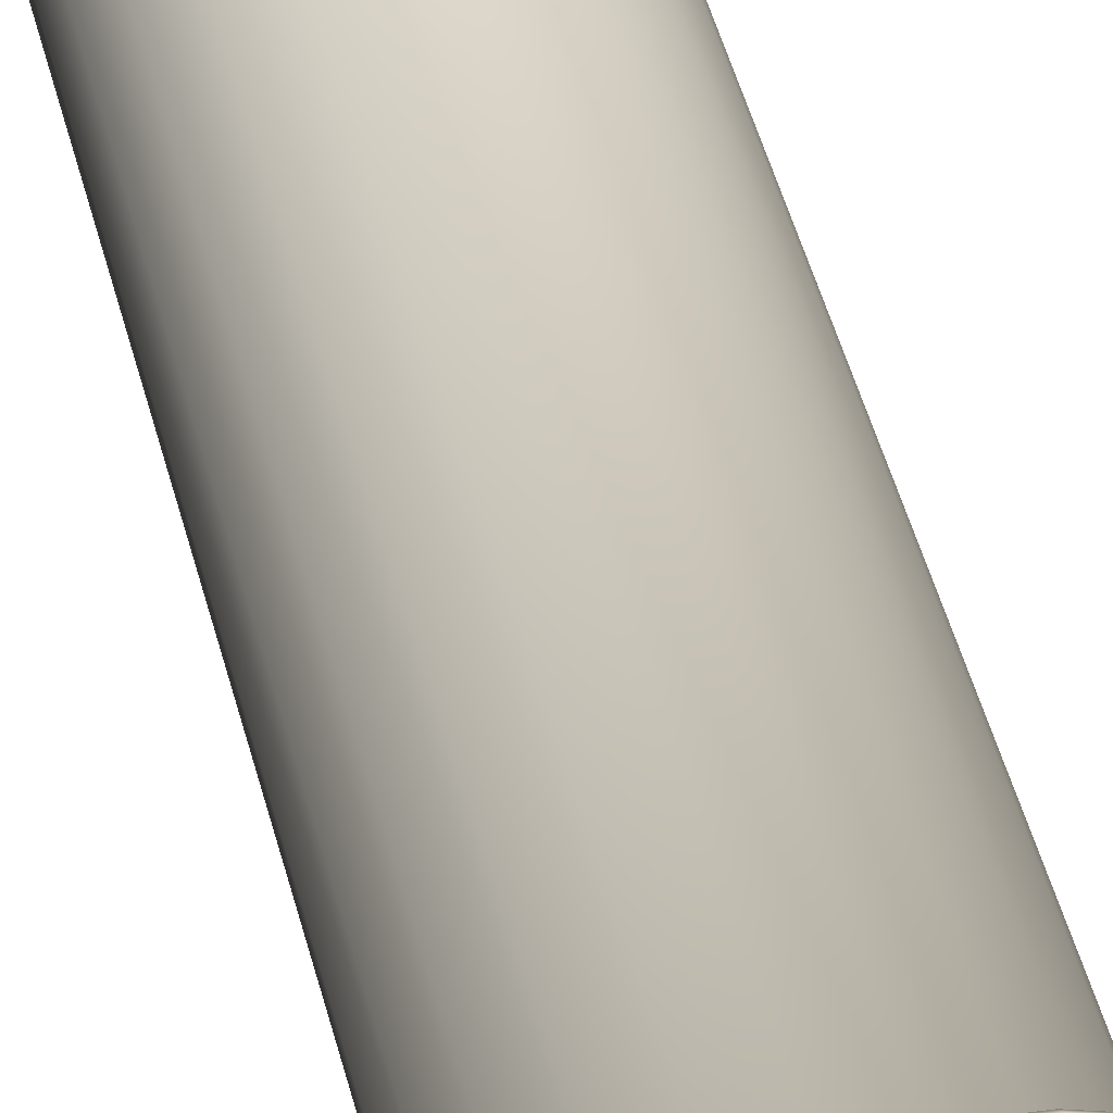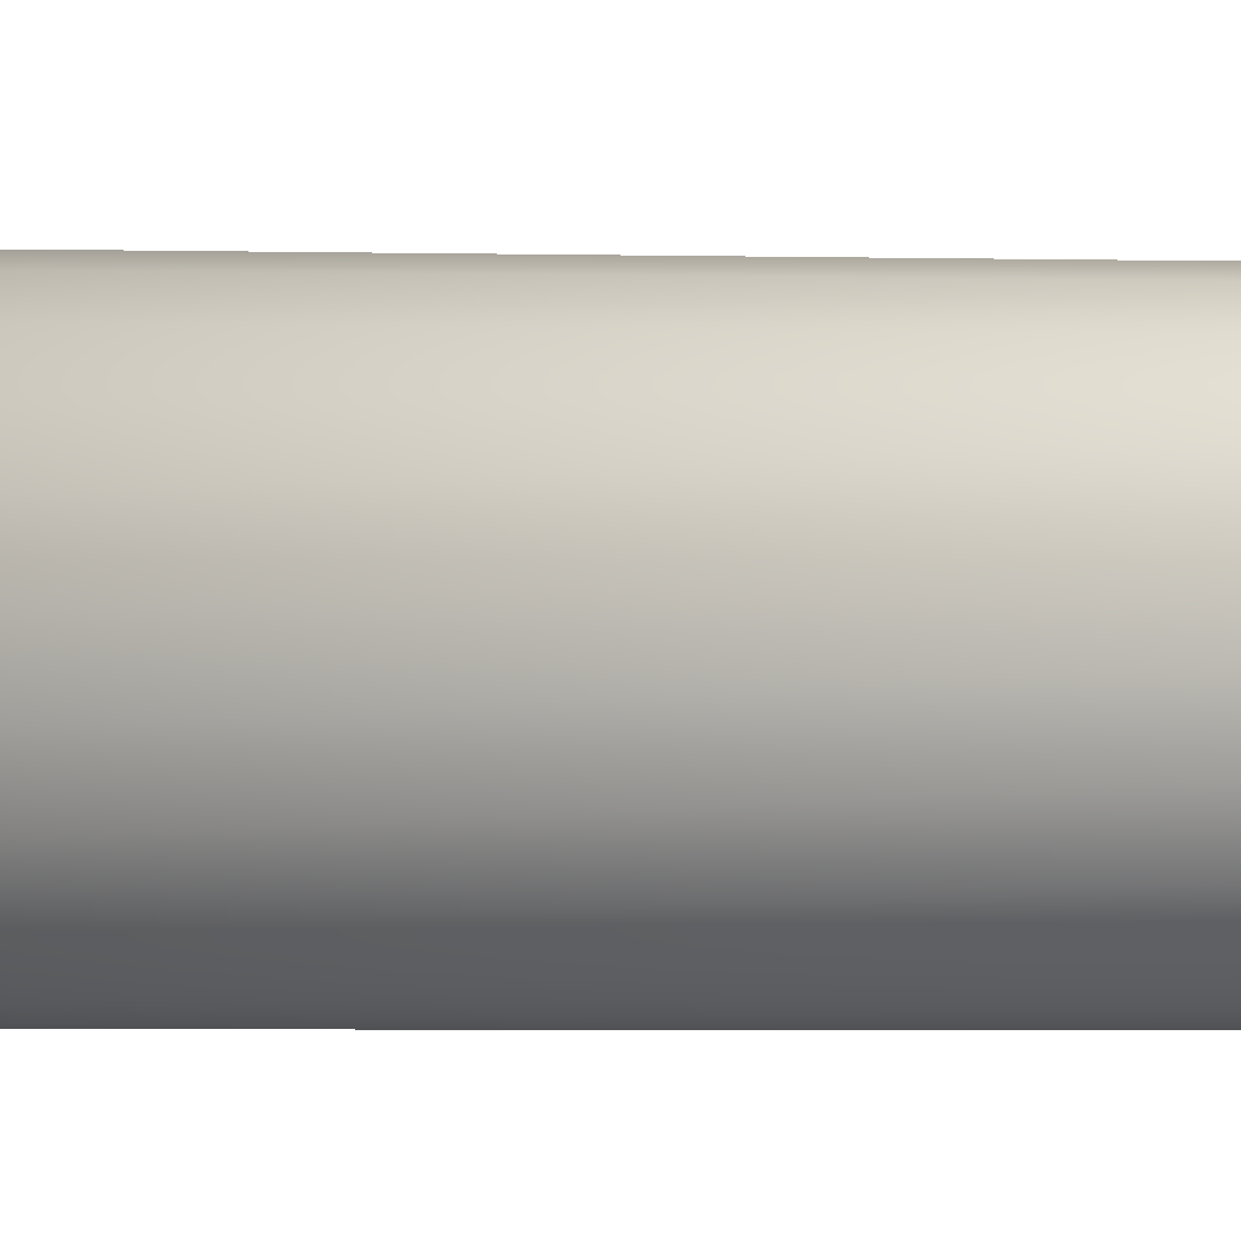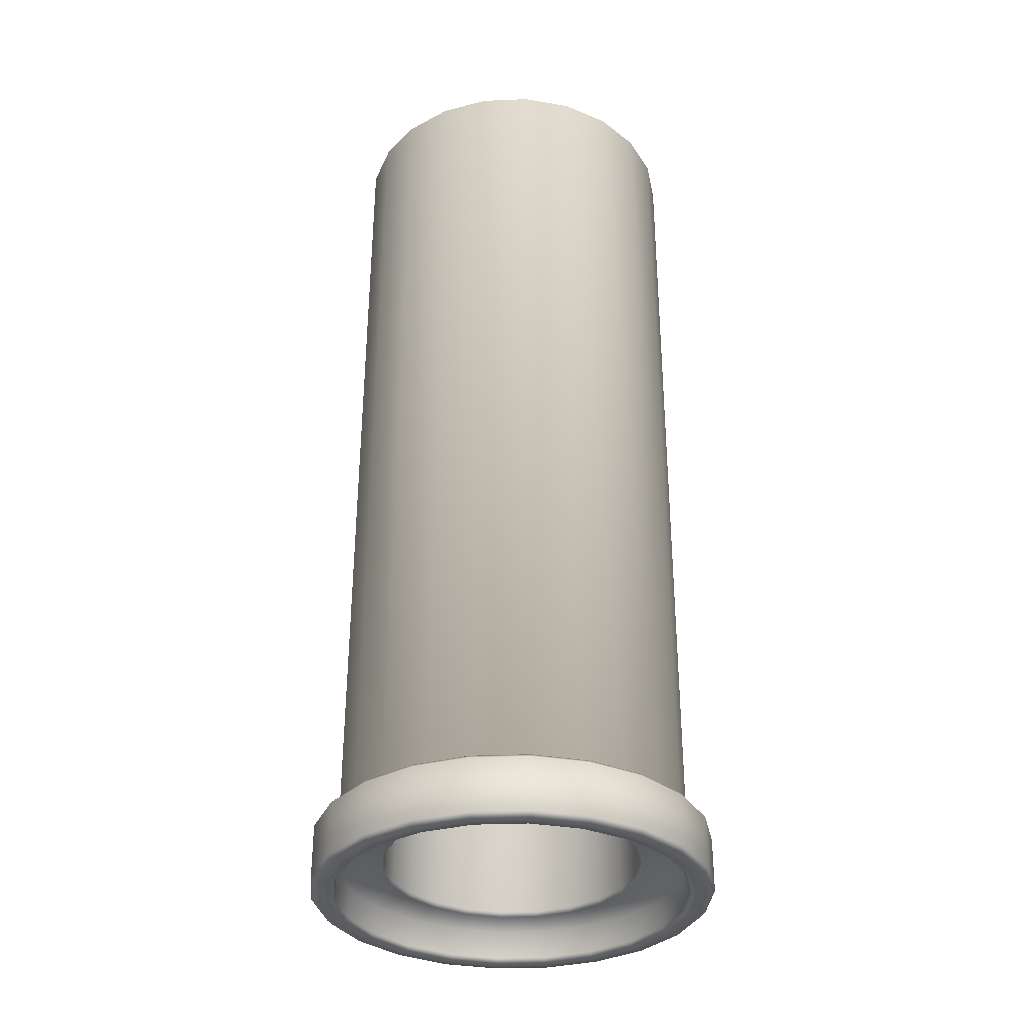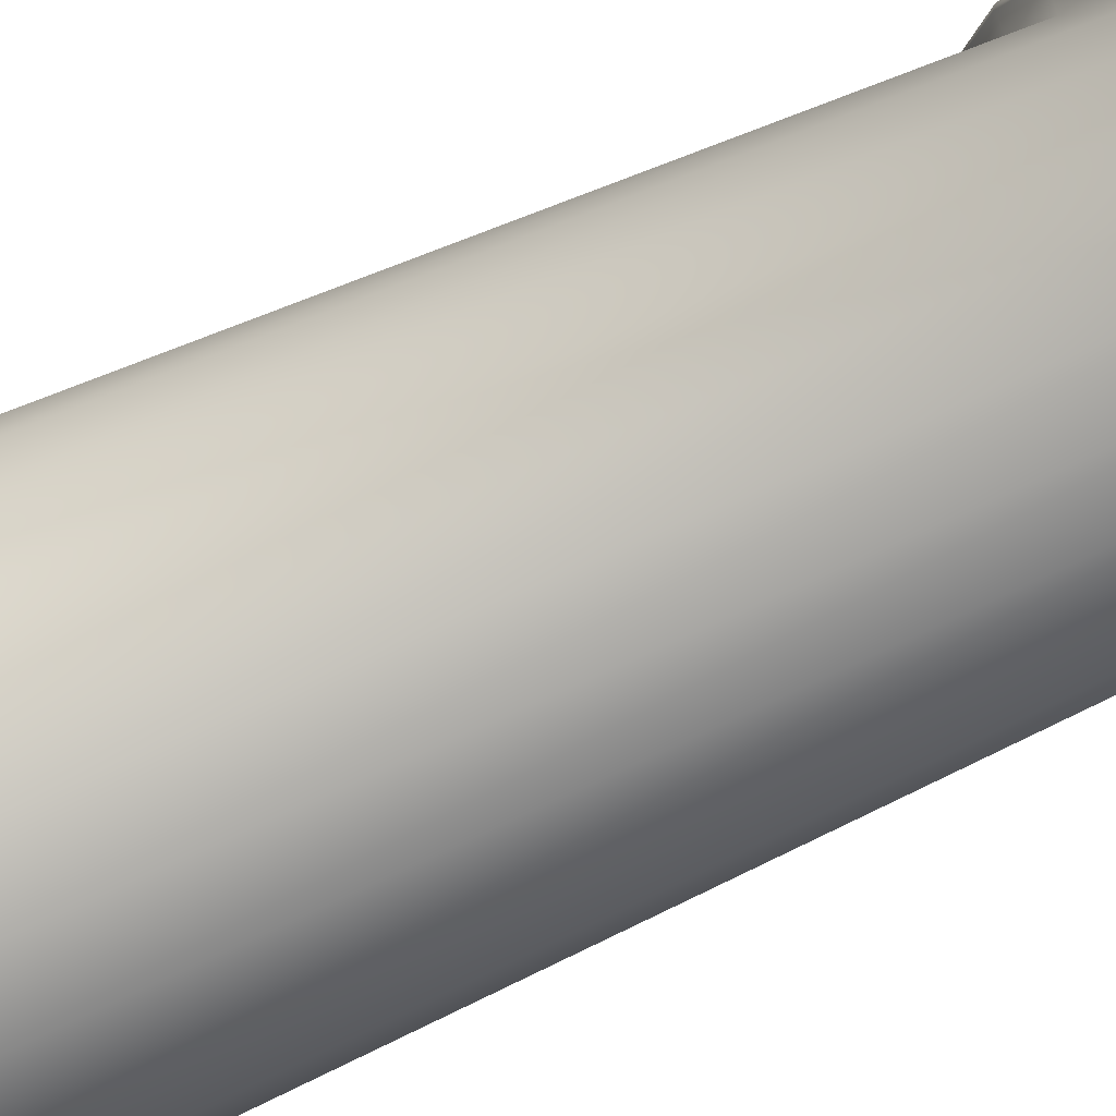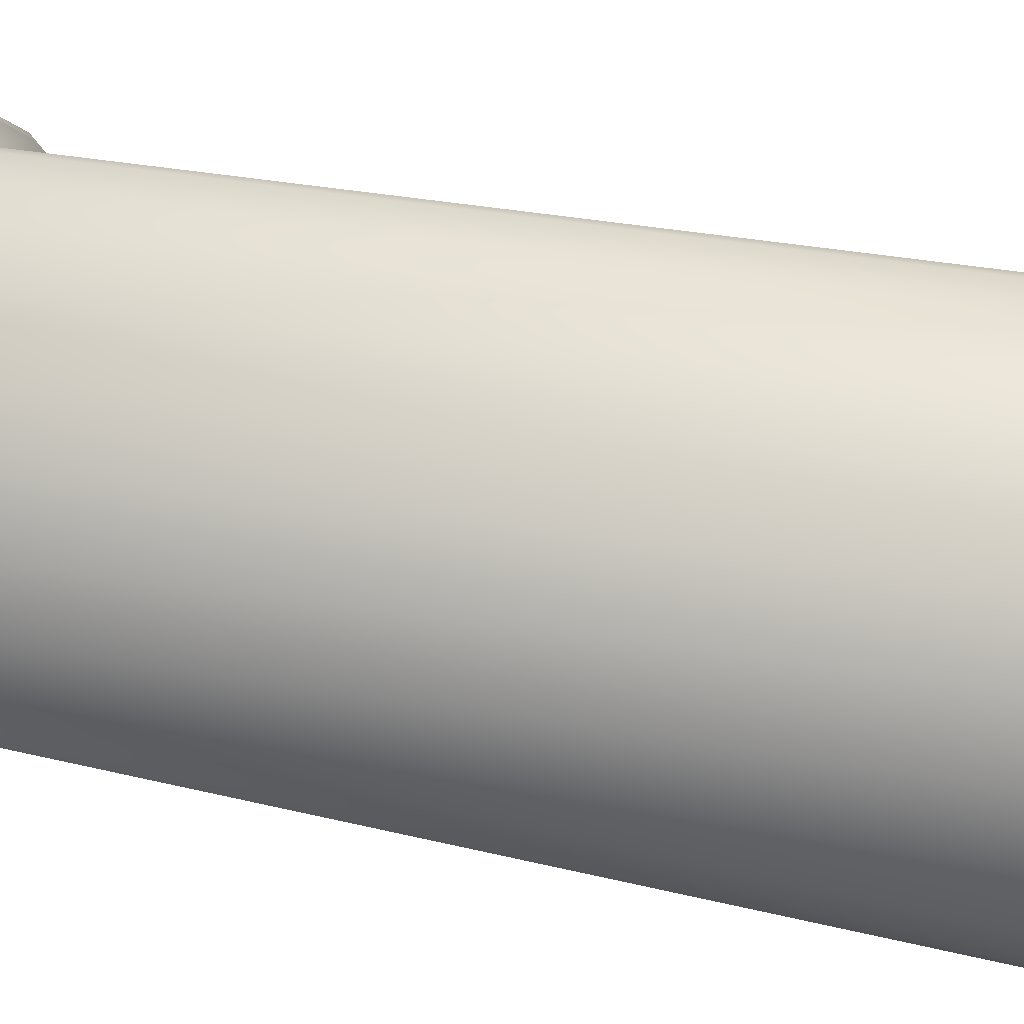
<metadata>
{"format":"obj","ext":"obj","renderer":"f3d","projection":"perspective","resolution":1024,"background":"white","views":[{"elev":62.7,"azim":163.3,"up":"+Y"},{"elev":22.9,"azim":-92.6,"up":"+Y"},{"elev":-35.1,"azim":-4.9,"up":"+Z"},{"elev":34.3,"azim":54.7,"up":"+Y"},{"elev":13.7,"azim":-60.0,"up":"+Y"}]}
</metadata>
<code>
o Concrete_Pipe2
v 0.4189 -1.343 -3.336
v 2e-06 -1.403 -3.338
v 0.8039 -1.167 -3.332
v 1.124 -0.8897 -3.325
v 1.353 -0.5338 -3.316
v 1.472 -0.1278 -3.306
v 1.472 0.2953 -3.295
v 1.353 0.7012 -3.285
v 1.124 1.057 -3.276
v 0.8039 1.334 -3.269
v 0.4189 1.51 -3.264
v -2e-06 1.57 -3.263
v -0.4189 1.51 -3.264
v -0.8039 1.334 -3.269
v -1.124 1.057 -3.276
v -1.353 0.7012 -3.285
v -1.472 0.2953 -3.295
v -1.472 -0.1278 -3.306
v -1.353 -0.5338 -3.316
v -1.124 -0.8897 -3.325
v -0.8039 -1.167 -3.332
v -0.4189 -1.343 -3.336
v 0.4189 -1.336 -3.58
v 2e-06 -1.397 -3.581
v 0.8039 -1.161 -3.575
v 1.124 -0.8835 -3.568
v 1.353 -0.5276 -3.559
v 1.472 -0.1217 -3.549
v 1.472 0.3014 -3.538
v 1.353 0.7074 -3.528
v 1.124 1.063 -3.519
v 0.8039 1.34 -3.512
v 0.4189 1.516 -3.507
v -2e-06 1.576 -3.506
v -0.4189 1.516 -3.507
v -0.8039 1.34 -3.512
v -1.124 1.063 -3.519
v -1.353 0.7074 -3.528
v -1.472 0.3014 -3.538
v -1.472 -0.1217 -3.549
v -1.353 -0.5276 -3.559
v -1.124 -0.8835 -3.568
v -0.8039 -1.161 -3.575
v -0.4189 -1.336 -3.58
v 2e-06 -1.556 4.04
v 2e-06 -1.589 4.006
v 0.4189 -1.529 4.007
v 0.4094 -1.497 4.041
v 0.8039 -1.353 4.012
v 0.7856 -1.326 4.046
v 1.124 -1.076 4.019
v 1.098 -1.055 4.053
v 1.353 -0.7201 4.028
v 1.322 -0.7069 4.061
v 1.472 -0.3141 4.038
v 1.438 -0.3102 4.071
v 1.472 0.109 4.049
v 1.438 0.1033 4.082
v 1.353 0.5149 4.059
v 1.322 0.5001 4.092
v 1.124 0.8709 4.068
v 1.098 0.8479 4.101
v 0.8039 1.148 4.075
v 0.7856 1.119 4.108
v 0.4189 1.324 4.079
v 0.4094 1.29 4.112
v -2e-06 1.384 4.081
v -2e-06 1.349 4.114
v -0.4189 1.324 4.079
v -0.4094 1.29 4.112
v -0.8039 1.148 4.075
v -0.7856 1.119 4.108
v -1.124 0.8708 4.068
v -1.098 0.8479 4.101
v -1.353 0.5149 4.059
v -1.322 0.5001 4.092
v -1.472 0.109 4.049
v -1.438 0.1033 4.082
v -1.472 -0.3141 4.038
v -1.438 -0.3102 4.071
v -1.353 -0.7201 4.028
v -1.322 -0.7069 4.061
v -1.124 -1.076 4.019
v -1.098 -1.055 4.053
v -0.8039 -1.353 4.012
v -0.7856 -1.326 4.046
v -0.4189 -1.529 4.007
v -0.4094 -1.497 4.041
v 0.4767 -1.538 -3.375
v 0.4672 -1.507 -3.341
v 2e-06 -1.574 -3.342
v 2e-06 -1.607 -3.377
v 0.9148 -1.338 -3.37
v 0.8965 -1.311 -3.336
v 1.279 -1.023 -3.362
v 1.253 -1.002 -3.328
v 1.539 -0.6181 -3.351
v 1.508 -0.6049 -3.318
v 1.675 -0.1561 -3.34
v 1.641 -0.1522 -3.306
v 1.675 0.3253 -3.328
v 1.641 0.3196 -3.294
v 1.539 0.7872 -3.316
v 1.508 0.7723 -3.283
v 1.279 1.192 -3.306
v 1.253 1.169 -3.273
v 0.9147 1.507 -3.298
v 0.8965 1.478 -3.265
v 0.4767 1.707 -3.293
v 0.4672 1.674 -3.26
v -2e-06 1.776 -3.291
v -2e-06 1.741 -3.258
v -0.4767 1.707 -3.293
v -0.4672 1.674 -3.26
v -0.9148 1.507 -3.298
v -0.8965 1.478 -3.265
v -1.279 1.192 -3.306
v -1.253 1.169 -3.273
v -1.539 0.7872 -3.316
v -1.508 0.7723 -3.283
v -1.675 0.3253 -3.328
v -1.641 0.3196 -3.294
v -1.675 -0.1562 -3.34
v -1.641 -0.1522 -3.306
v -1.539 -0.6181 -3.351
v -1.508 -0.6049 -3.318
v -1.279 -1.023 -3.362
v -1.253 -1.002 -3.328
v -0.9148 -1.338 -3.37
v -0.8965 -1.311 -3.336
v -0.4767 -1.538 -3.375
v -0.4672 -1.507 -3.341
v 1.353 -0.5214 -3.803
v 1.383 -0.5346 -3.837
v 1.508 -0.5917 -3.838
v 1.539 -0.6066 -3.805
v -1.472 -0.1155 -3.793
v -1.505 -0.1194 -3.826
v -1.641 -0.139 -3.827
v -1.675 -0.1446 -3.793
v 1.124 -0.8773 -3.812
v 1.149 -0.8986 -3.846
v 1.253 -0.9886 -3.848
v 1.279 -1.012 -3.815
v -1.472 0.3076 -3.782
v -1.505 0.3133 -3.815
v -1.641 0.3328 -3.815
v -1.675 0.3368 -3.781
v 0.8039 -1.154 -3.819
v 0.8221 -1.182 -3.853
v 0.8965 -1.298 -3.856
v 0.9148 -1.327 -3.823
v -1.353 0.7136 -3.772
v -1.383 0.7284 -3.805
v -1.508 0.7855 -3.803
v -1.539 0.7987 -3.77
v 0.4189 -1.33 -3.824
v 0.4284 -1.362 -3.858
v 2e-06 -1.423 -3.859
v 2e-06 -1.39 -3.825
v 1.472 -0.1155 -3.793
v 1.505 -0.1194 -3.826
v 1.472 0.3076 -3.782
v 1.505 0.3133 -3.815
v 1.353 0.7136 -3.772
v 1.383 0.7284 -3.805
v 1.124 1.069 -3.763
v 1.149 1.092 -3.796
v 0.8039 1.347 -3.756
v 0.8221 1.376 -3.788
v 0.4189 1.522 -3.751
v 0.4284 1.556 -3.784
v -2e-06 1.583 -3.75
v -2e-06 1.617 -3.782
v -0.4189 1.522 -3.751
v -0.4284 1.556 -3.784
v -0.8039 1.347 -3.756
v -0.8221 1.376 -3.788
v -1.124 1.069 -3.763
v -1.149 1.092 -3.796
v -1.353 -0.5214 -3.803
v -1.383 -0.5346 -3.837
v -1.124 -0.8773 -3.812
v -1.149 -0.8986 -3.846
v -0.8039 -1.154 -3.819
v -0.8221 -1.182 -3.853
v -0.4189 -1.33 -3.824
v -0.4284 -1.362 -3.858
v 2e-06 -1.595 -3.83
v 2e-06 -1.561 -3.863
v 0.4672 -1.494 -3.861
v 0.4767 -1.527 -3.829
v -0.8965 1.491 -3.785
v -0.9148 1.519 -3.751
v -1.253 1.182 -3.793
v -1.279 1.204 -3.759
v 1.641 -0.139 -3.827
v 1.675 -0.1446 -3.793
v 1.641 0.3328 -3.815
v 1.675 0.3368 -3.781
v 1.508 0.7856 -3.803
v 1.539 0.7987 -3.77
v 1.253 1.182 -3.793
v 1.279 1.204 -3.759
v 0.8965 1.491 -3.785
v 0.9147 1.519 -3.751
v 0.4672 1.687 -3.78
v 0.4767 1.719 -3.746
v -2e-06 1.755 -3.779
v -2e-06 1.788 -3.744
v -0.4672 1.687 -3.78
v -0.4767 1.719 -3.746
v -1.508 -0.5917 -3.838
v -1.539 -0.6066 -3.805
v -1.253 -0.9886 -3.848
v -1.279 -1.012 -3.815
v -0.8965 -1.298 -3.856
v -0.9148 -1.327 -3.823
v -0.4672 -1.494 -3.861
v -0.4767 -1.527 -3.829
v 2e-06 -1.186 4.016
v 2e-06 -1.22 4.048
v 0.3148 -1.175 4.05
v 0.3053 -1.142 4.017
v 0.6041 -1.043 4.053
v 0.5858 -1.014 4.02
v 0.8444 -0.8349 4.058
v 0.8189 -0.8119 4.025
v 1.016 -0.5674 4.065
v 0.9856 -0.5525 4.032
v 1.106 -0.2624 4.073
v 1.073 -0.2567 4.039
v 1.106 0.05554 4.081
v 1.073 0.05159 4.047
v 1.016 0.3606 4.088
v 0.9856 0.3474 4.055
v 0.8444 0.628 4.095
v 0.8189 0.6068 4.061
v 0.6041 0.8362 4.101
v 0.5858 0.8087 4.066
v 0.3148 0.9683 4.104
v 0.3053 0.9368 4.07
v -1e-06 1.014 4.105
v -1e-06 0.9806 4.071
v -0.3148 0.9683 4.104
v -0.3053 0.9368 4.07
v -0.6041 0.8362 4.101
v -0.5858 0.8087 4.066
v -0.8444 0.628 4.095
v -0.8189 0.6068 4.061
v -1.016 0.3606 4.088
v -0.9856 0.3474 4.055
v -1.106 0.05554 4.081
v -1.073 0.05158 4.047
v -1.106 -0.2624 4.073
v -1.073 -0.2567 4.039
v -1.016 -0.5674 4.065
v -0.9856 -0.5525 4.032
v -0.8444 -0.8349 4.058
v -0.8189 -0.8119 4.025
v -0.6041 -1.043 4.053
v -0.5858 -1.014 4.02
v -0.3148 -1.175 4.05
v -0.3053 -1.142 4.017
v -0.8189 0.7984 -3.492
v -0.8444 0.8213 -3.525
v -0.5858 1 -3.487
v -0.6041 1.03 -3.52
v -0.3053 1.128 -3.484
v -0.3148 1.162 -3.516
v 0.8189 0.7984 -3.492
v 0.8444 0.8213 -3.525
v 0.9856 0.539 -3.499
v 1.016 0.5539 -3.532
v 1.073 0.2432 -3.506
v 1.106 0.2488 -3.539
v 0.3053 -0.9503 -3.536
v 0.3148 -0.9818 -3.571
v 1e-06 -1.027 -3.572
v 1e-06 -0.9942 -3.538
v -0.3053 -0.9503 -3.536
v -0.3148 -0.9818 -3.571
v -0.5858 -0.8222 -3.533
v -0.6041 -0.8498 -3.567
v -0.8189 -0.6203 -3.528
v -0.8444 -0.6416 -3.562
v 0.5858 -0.8222 -3.533
v 0.6041 -0.8498 -3.567
v 0.8189 -0.6203 -3.528
v 0.8444 -0.6416 -3.562
v 0.9856 -0.3609 -3.521
v 1.016 -0.3741 -3.555
v 1.073 -0.06511 -3.514
v 1.106 -0.06907 -3.547
v 0.5858 1 -3.487
v 0.6041 1.03 -3.52
v 0.3053 1.128 -3.484
v 0.3148 1.162 -3.516
v -2e-06 1.172 -3.483
v -2e-06 1.207 -3.515
v -0.9856 0.539 -3.499
v -1.016 0.5539 -3.532
v -1.073 0.2432 -3.506
v -1.106 0.2488 -3.539
v -1.073 -0.06512 -3.514
v -1.106 -0.06907 -3.547
v -0.9856 -0.3609 -3.521
v -1.016 -0.3741 -3.555
f 87 22 2 46
f 50 225 223 48
f 50 52 227 225
f 54 229 227 52
f 56 231 229 54
f 58 233 231 56
f 60 235 233 58
f 62 237 235 60
f 64 239 237 62
f 66 241 239 64
f 68 243 241 66
f 70 245 243 68
f 72 247 245 70
f 74 249 247 72
f 74 76 251 249
f 76 78 253 251
f 80 255 253 78
f 82 257 255 80
f 84 259 257 82
f 86 261 259 84
f 88 263 261 86
f 45 222 263 88
f 53 5 6 55
f 49 3 4 51
f 51 4 5 53
f 79 18 19 81
f 101 200 202 103
f 55 6 7 57
f 182 184 215 213
f 57 7 8 59
f 59 8 9 61
f 61 9 10 63
f 63 10 11 65
f 65 11 12 67
f 127 216 218 129
f 67 12 13 69
f 142 134 135 143
f 69 13 14 71
f 71 14 15 73
f 77 17 18 79
f 73 15 16 75
f 75 16 17 77
f 109 208 210 111
f 89 192 152 93
f 81 19 20 83
f 83 20 21 85
f 85 21 22 87
f 146 138 139 147
f 1 2 91 90
f 47 1 3 49
f 117 196 156 119
f 44 282 279 24
f 26 290 292 27
f 27 292 294 28
f 32 296 298 33
f 24 279 278 23
f 28 294 276 29
f 29 276 274 30
f 30 274 272 31
f 33 298 300 34
f 38 302 304 39
f 31 272 296 32
f 34 300 270 35
f 37 266 302 38
f 35 270 268 36
f 39 304 306 40
f 40 306 308 41
f 25 288 290 26
f 41 308 286 42
f 42 286 284 43
f 43 284 282 44
f 99 198 200 101
f 134 162 197 135
f 125 214 216 127
f 138 182 213 139
f 107 206 208 109
f 150 142 143 151
f 92 189 192 89
f 115 194 196 117
f 7 6 100 102
f 22 21 130 132
f 13 12 112 114
f 2 22 132 91
f 17 16 120 122
f 8 7 102 104
f 21 20 128 130
f 12 11 110 112
f 16 15 118 120
f 6 5 98 100
f 9 8 104 106
f 121 148 140 123
f 4 3 94 96
f 14 13 114 116
f 26 27 133 141
f 10 9 106 108
f 18 17 122 124
f 5 4 96 98
f 15 14 116 118
f 93 152 144 95
f 11 10 108 110
f 19 18 124 126
f 119 156 148 121
f 154 146 147 155
f 95 144 136 97
f 111 210 212 113
f 158 150 151 191
f 129 218 220 131
f 180 154 155 195
f 103 202 204 105
f 123 140 214 125
f 159 158 191 190
f 97 136 198 99
f 113 212 194 115
f 131 220 189 92
f 105 204 206 107
f 178 180 195 193
f 20 19 126 128
f 42 43 185 183
f 27 28 161 133
f 40 41 181 137
f 39 40 137 145
f 25 26 141 149
f 38 39 145 153
f 23 25 149 157
f 37 38 153 179
f 24 23 157 160
f 44 24 160 187
f 41 42 183 181
f 29 30 165 163
f 43 44 187 185
f 30 31 167 165
f 221 224 277 280
f 31 32 169 167
f 28 29 163 161
f 32 33 171 169
f 33 34 173 171
f 34 35 175 173
f 35 36 177 175
f 36 37 179 177
f 162 164 199 197
f 184 186 217 215
f 164 166 201 199
f 186 188 219 217
f 166 168 203 201
f 188 159 190 219
f 168 170 205 203
f 170 172 207 205
f 172 174 209 207
f 174 176 211 209
f 176 178 193 211
f 3 1 90 94
f 285 307 258 260
f 260 262 283 285
f 258 307 305 256
f 244 299 297 242
f 230 291 289 228
f 256 305 303 254
f 242 297 295 240
f 228 289 287 226
f 224 226 287 277
f 252 254 303 301
f 238 240 295 271
f 36 268 266 37
f 250 252 301 265
f 248 250 265 267
f 246 248 267 269
f 269 299 244 246
f 236 238 271 273
f 234 236 273 275
f 275 293 232 234
f 232 293 291 230
f 262 264 281 283
f 264 221 280 281
f 23 278 288 25
f 46 2 1 47
f 46 47 48 45
f 47 49 50 48
f 49 51 52 50
f 51 53 54 52
f 53 55 56 54
f 55 57 58 56
f 57 59 60 58
f 59 61 62 60
f 61 63 64 62
f 63 65 66 64
f 65 67 68 66
f 67 69 70 68
f 69 71 72 70
f 71 73 74 72
f 73 75 76 74
f 75 77 78 76
f 77 79 80 78
f 79 81 82 80
f 81 83 84 82
f 83 85 86 84
f 85 87 88 86
f 87 46 45 88
f 90 91 92 89
f 94 90 89 93
f 96 94 93 95
f 98 96 95 97
f 100 98 97 99
f 102 100 99 101
f 104 102 101 103
f 106 104 103 105
f 108 106 105 107
f 110 108 107 109
f 112 110 109 111
f 114 112 111 113
f 116 114 113 115
f 118 116 115 117
f 120 118 117 119
f 122 120 119 121
f 124 122 121 123
f 126 124 123 125
f 128 126 125 127
f 130 128 127 129
f 132 130 129 131
f 91 132 131 92
f 158 159 160 157
f 150 158 157 149
f 142 150 149 141
f 134 142 141 133
f 162 134 133 161
f 164 162 161 163
f 166 164 163 165
f 168 166 165 167
f 170 168 167 169
f 172 170 169 171
f 174 172 171 173
f 176 174 173 175
f 178 176 175 177
f 180 178 177 179
f 154 180 179 153
f 146 154 153 145
f 138 146 145 137
f 182 138 137 181
f 184 182 181 183
f 186 184 183 185
f 188 186 185 187
f 159 188 187 160
f 192 189 190 191
f 152 192 191 151
f 144 152 151 143
f 136 144 143 135
f 198 136 135 197
f 200 198 197 199
f 202 200 199 201
f 204 202 201 203
f 206 204 203 205
f 208 206 205 207
f 210 208 207 209
f 212 210 209 211
f 194 212 211 193
f 196 194 193 195
f 156 196 195 155
f 148 156 155 147
f 140 148 147 139
f 214 140 139 213
f 216 214 213 215
f 218 216 215 217
f 220 218 217 219
f 189 220 219 190
f 222 223 224 221
f 223 225 226 224
f 225 227 228 226
f 227 229 230 228
f 229 231 232 230
f 231 233 234 232
f 233 235 236 234
f 235 237 238 236
f 237 239 240 238
f 239 241 242 240
f 241 243 244 242
f 243 245 246 244
f 245 247 248 246
f 247 249 250 248
f 249 251 252 250
f 251 253 254 252
f 253 255 256 254
f 255 257 258 256
f 257 259 260 258
f 259 261 262 260
f 261 263 264 262
f 263 222 221 264
f 278 279 280 277
f 288 278 277 287
f 290 288 287 289
f 292 290 289 291
f 294 292 291 293
f 276 294 293 275
f 274 276 275 273
f 272 274 273 271
f 296 272 271 295
f 298 296 295 297
f 300 298 297 299
f 270 300 299 269
f 268 270 269 267
f 266 268 267 265
f 302 266 265 301
f 304 302 301 303
f 306 304 303 305
f 308 306 305 307
f 286 308 307 285
f 284 286 285 283
f 282 284 283 281
f 279 282 281 280
f 48 223 222 45

</code>
